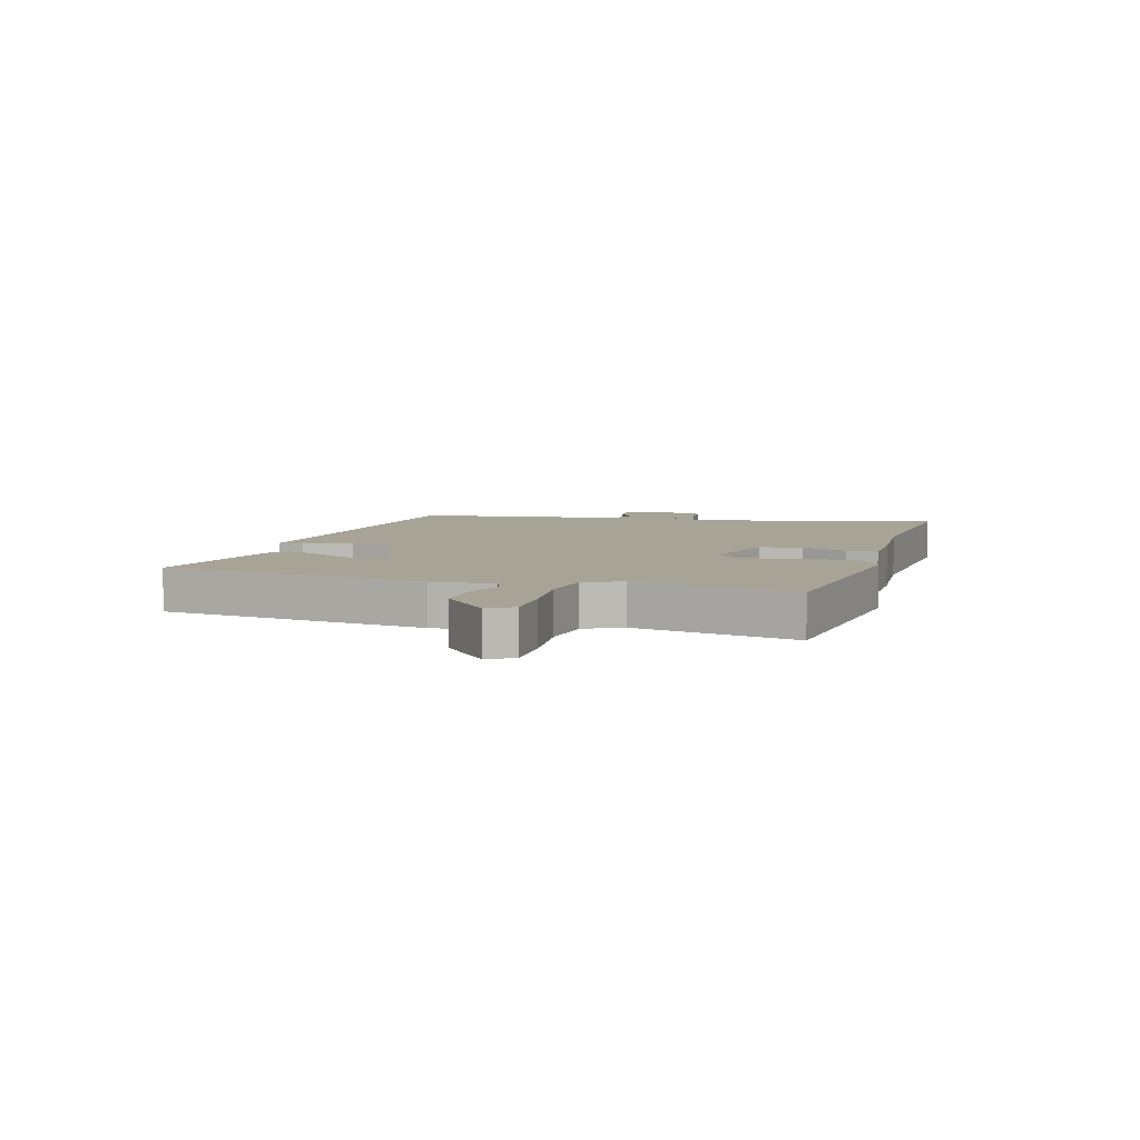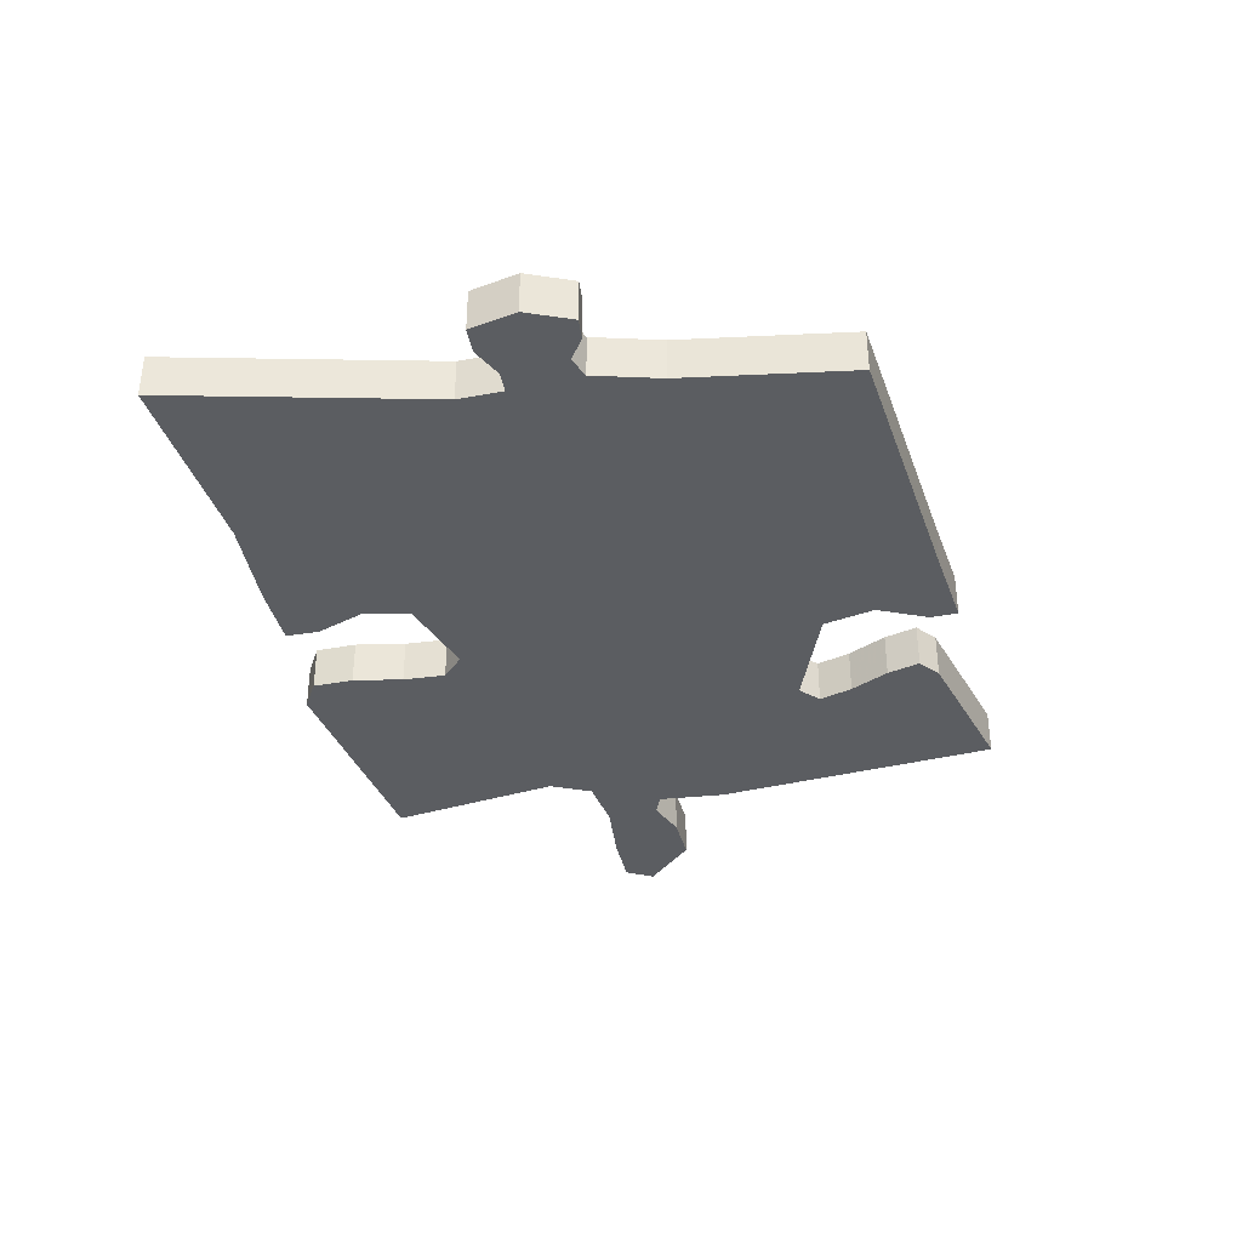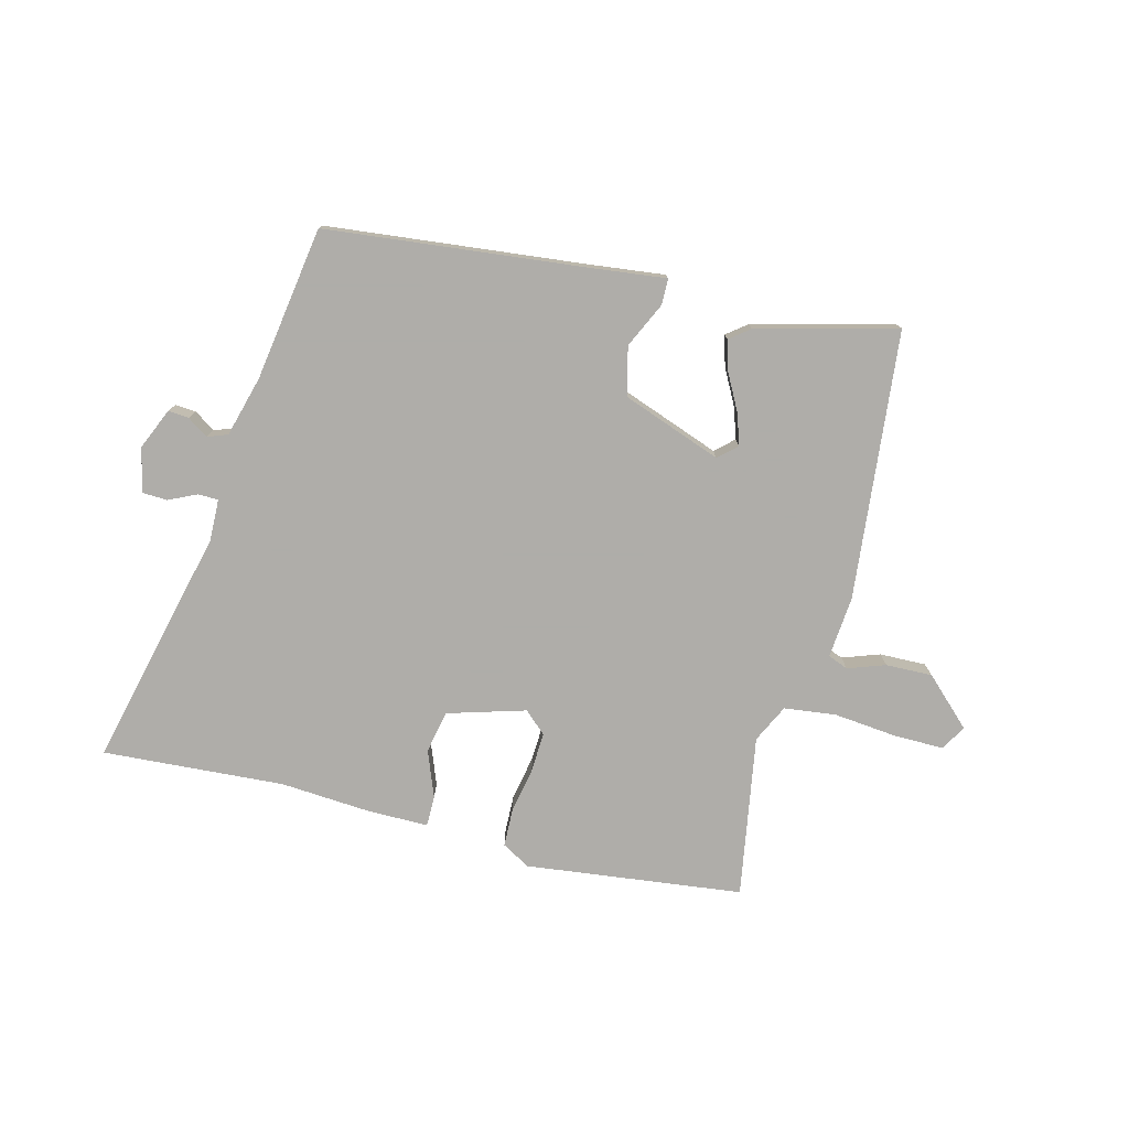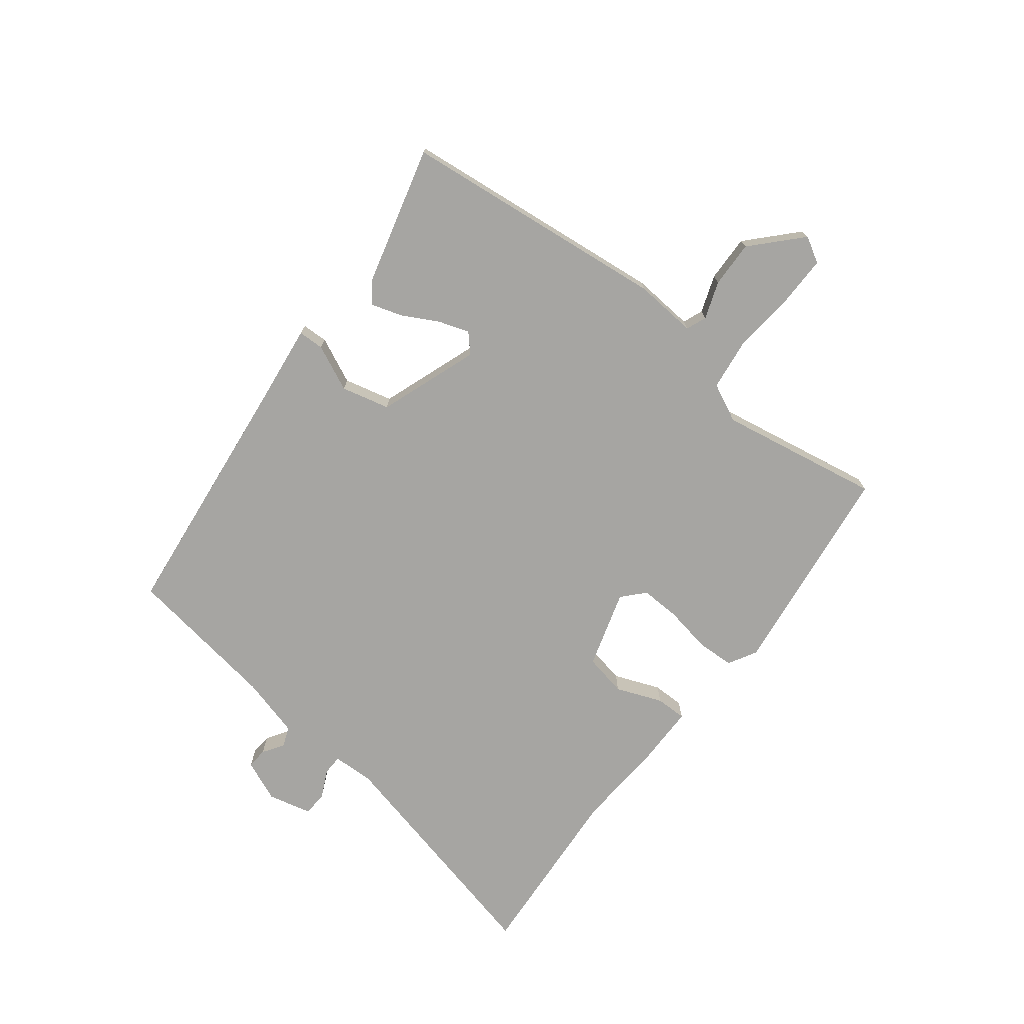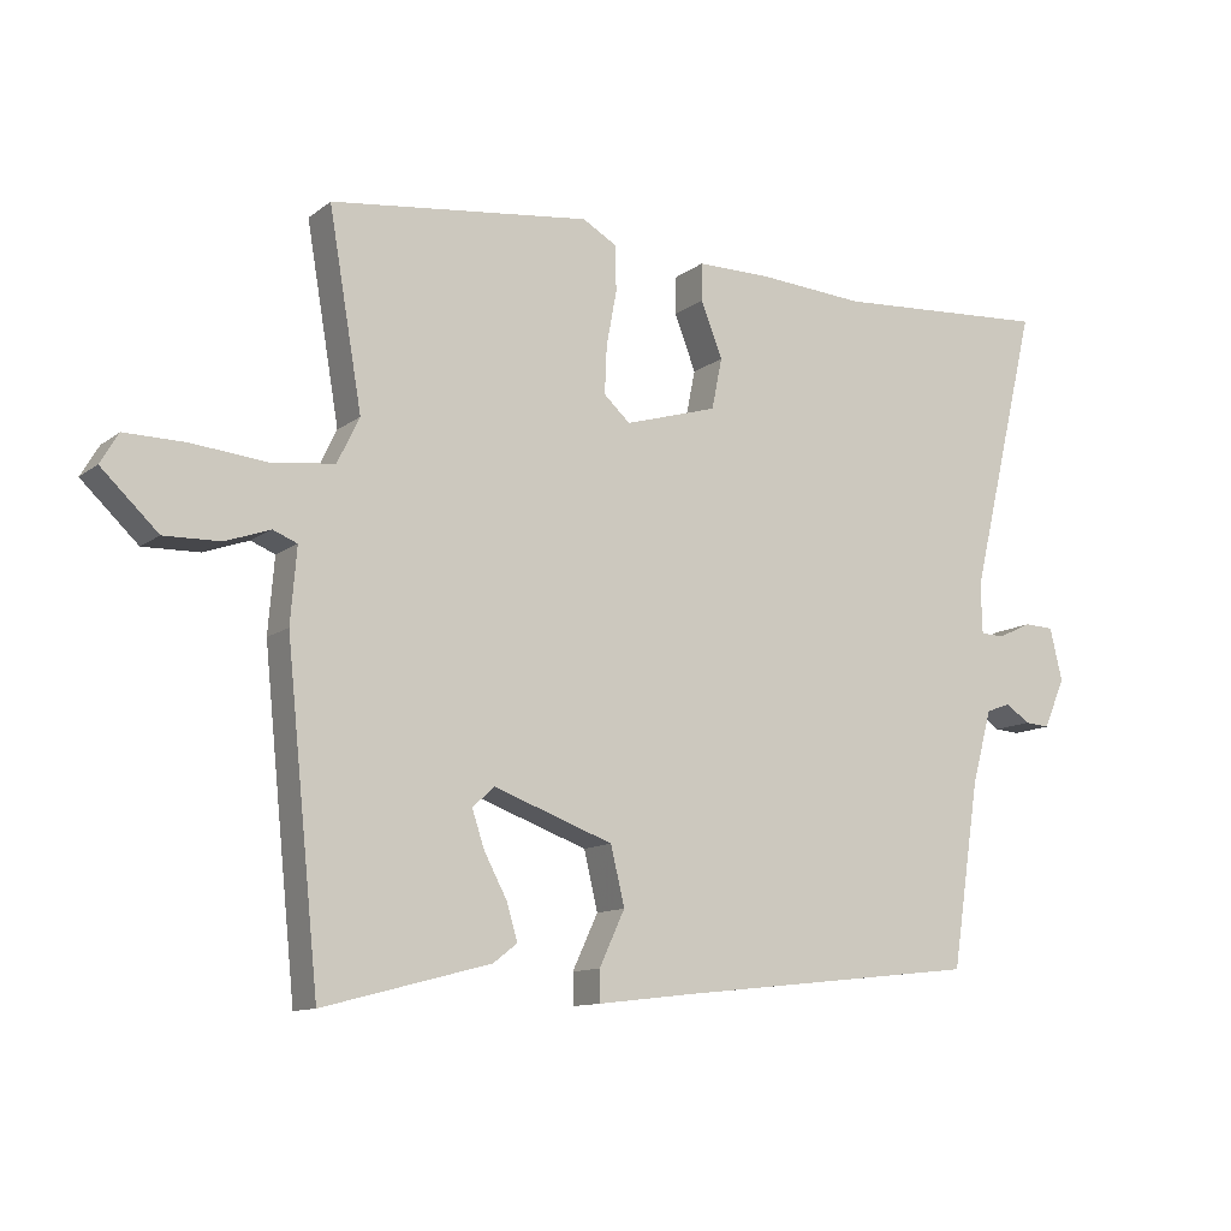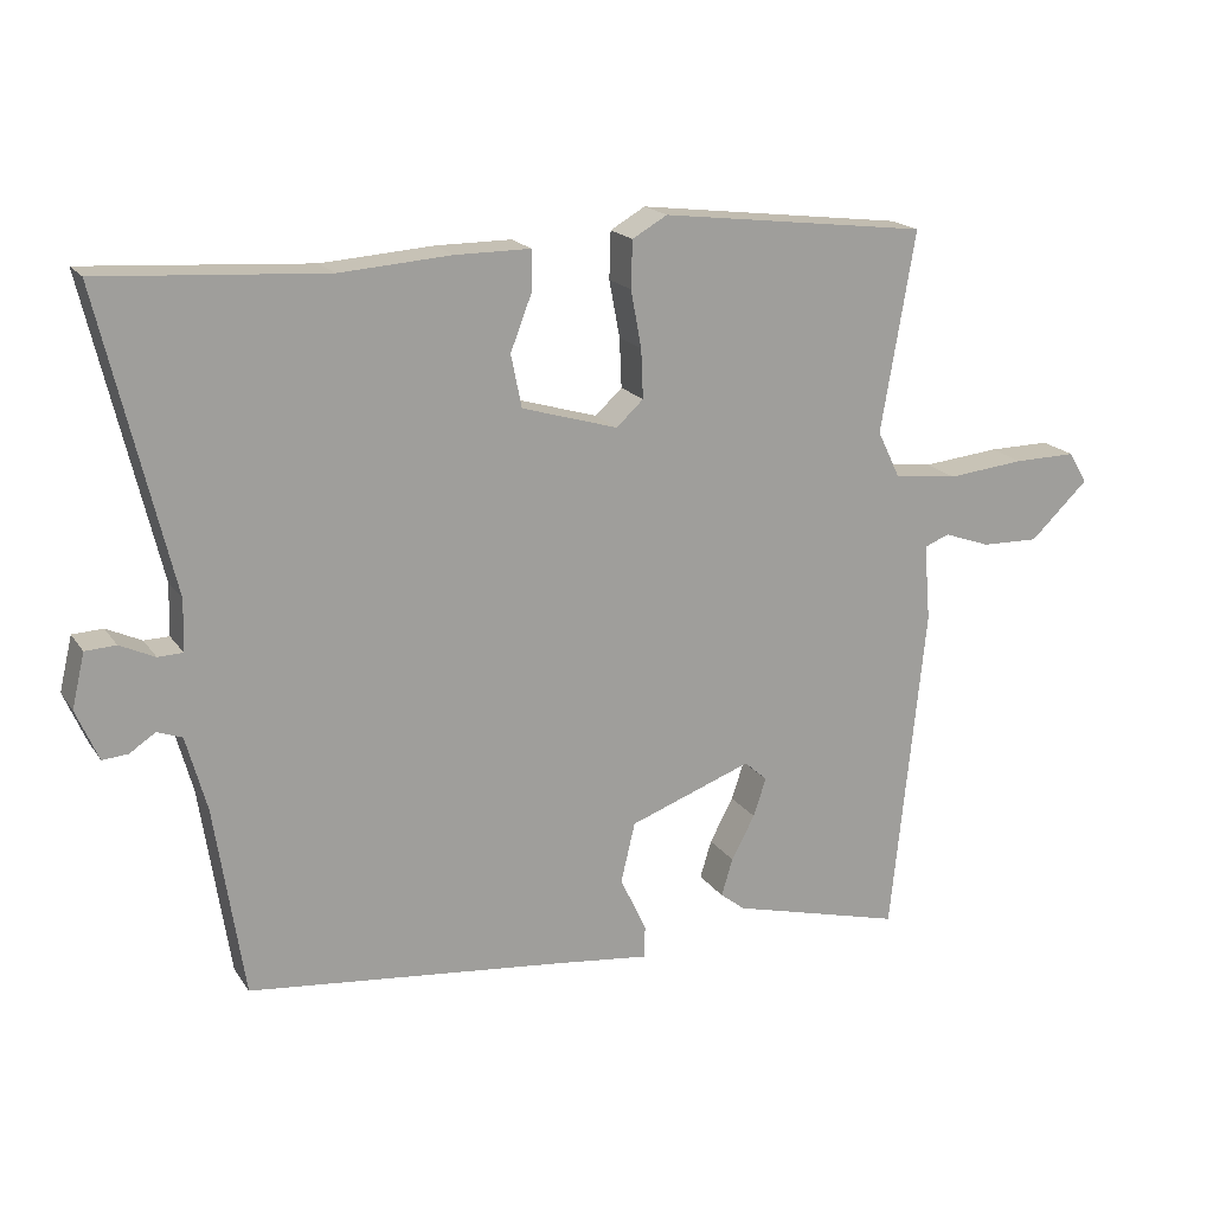
<metadata>
{"format":"obj","ext":"obj","renderer":"f3d","projection":"perspective","resolution":1024,"background":"white","views":[{"elev":6.7,"azim":-73.0,"up":"+Y"},{"elev":-35.9,"azim":102.3,"up":"+Y"},{"elev":-77.2,"azim":165.6,"up":"+Y"},{"elev":-73.8,"azim":-127.5,"up":"+Y"},{"elev":-11.5,"azim":-30.6,"up":"+Z"},{"elev":18.4,"azim":156.2,"up":"+Z"}]}
</metadata>
<code>
v 0.332 0.07 0.489
v 0.647 0.07 0.51
v 0.547 0.07 0.093
v 0.549 0.07 0.021
v 0.584 0.07 0.02
v 0.633 0.07 0.043
v 0.676 0.07 0.041
v 0.694 0.07 -0.035
v 0.663 0.07 -0.107
v 0.627 0.07 -0.104
v 0.591 0.07 -0.08
v 0.556 0.07 -0.093
v 0.527 0.07 -0.198
v 0.486 0.07 -0.466
v 0.041 0.07 -0.514
v -0.094 0.07 -0.53
v -0.095 0.07 -0.485
v -0.058 0.07 -0.406
v -0.078 0.07 -0.322
v -0.251 0.07 -0.259
v -0.283 0.07 -0.288
v -0.265 0.07 -0.342
v -0.232 0.07 -0.404
v -0.216 0.07 -0.457
v -0.251 0.07 -0.484
v -0.493 0.07 -0.547
v -0.541 0.07 -0.081
v -0.532 0.07 0.027
v -0.567 0.07 0.041
v -0.632 0.07 0.018
v -0.713 0.07 0.016
v -0.795 0.07 0.094
v -0.769 0.07 0.138
v -0.681 0.07 0.137
v -0.572 0.07 0.126
v -0.482 0.07 0.137
v -0.45 0.07 0.203
v -0.498 0.07 0.484
v -0.121 0.07 0.53
v -0.072 0.07 0.502
v -0.07 0.07 0.436
v -0.085 0.07 0.356
v -0.088 0.07 0.287
v -0.05 0.07 0.252
v 0.085 0.07 0.292
v 0.1 0.07 0.366
v 0.069 0.07 0.446
v 0.069 0.07 0.5
v 0.175 0.07 0.5
v 0.332 0 0.489
v 0.647 0 0.51
v 0.547 0 0.093
v 0.549 0 0.021
v 0.584 0 0.02
v 0.633 0 0.043
v 0.676 0 0.041
v 0.694 0 -0.035
v 0.663 0 -0.107
v 0.627 0 -0.104
v 0.591 0 -0.08
v 0.556 0 -0.093
v 0.527 0 -0.198
v 0.486 0 -0.466
v 0.041 0 -0.514
v -0.094 0 -0.53
v -0.095 0 -0.485
v -0.058 0 -0.406
v -0.078 0 -0.322
v -0.251 0 -0.259
v -0.283 0 -0.288
v -0.265 0 -0.342
v -0.232 0 -0.404
v -0.216 0 -0.457
v -0.251 0 -0.484
v -0.493 0 -0.547
v -0.541 0 -0.081
v -0.532 0 0.027
v -0.567 0 0.041
v -0.632 0 0.018
v -0.713 0 0.016
v -0.795 0 0.094
v -0.769 0 0.138
v -0.681 0 0.137
v -0.572 0 0.126
v -0.482 0 0.137
v -0.45 0 0.203
v -0.498 0 0.484
v -0.121 0 0.53
v -0.072 0 0.502
v -0.07 0 0.436
v -0.085 0 0.356
v -0.088 0 0.287
v -0.05 0 0.252
v 0.085 0 0.292
v 0.1 0 0.366
v 0.069 0 0.446
v 0.069 0 0.5
v 0.175 0 0.5
f 48 49 1
f 47 48 1
f 46 47 1
f 1 2 3
f 46 1 3
f 45 46 3
f 44 45 3 4
f 40 41 42
f 39 40 42
f 38 39 42
f 37 38 42
f 36 37 42 43
f 33 34 35
f 32 33 35
f 31 32 35
f 30 31 35
f 29 30 35
f 28 29 35 36
f 26 27 28
f 25 26 28
f 24 25 28
f 23 24 28
f 22 23 28
f 21 22 28 36
f 36 43 44
f 21 36 44
f 20 21 44
f 15 16 17 18
f 15 18 19
f 14 15 19
f 13 14 19
f 20 44 4
f 19 20 4
f 13 19 4
f 12 13 4
f 9 10 11
f 8 9 11
f 7 8 11
f 6 7 11
f 5 6 11
f 4 5 11 12
f 50 98 97
f 50 97 96
f 50 96 95
f 52 51 50
f 52 50 95
f 52 95 94
f 53 52 94 93
f 91 90 89
f 91 89 88
f 91 88 87
f 91 87 86
f 92 91 86 85
f 84 83 82
f 84 82 81
f 84 81 80
f 84 80 79
f 84 79 78
f 85 84 78 77
f 77 76 75
f 77 75 74
f 77 74 73
f 77 73 72
f 77 72 71
f 85 77 71 70
f 93 92 85
f 93 85 70
f 93 70 69
f 67 66 65 64
f 68 67 64
f 68 64 63
f 68 63 62
f 53 93 69
f 53 69 68
f 53 68 62
f 53 62 61
f 60 59 58
f 60 58 57
f 60 57 56
f 60 56 55
f 60 55 54
f 61 60 54 53
f 1 50 51 2
f 2 51 52 3
f 3 52 53 4
f 4 53 54 5
f 5 54 55 6
f 6 55 56 7
f 7 56 57 8
f 8 57 58 9
f 9 58 59 10
f 10 59 60 11
f 11 60 61 12
f 12 61 62 13
f 13 62 63 14
f 14 63 64 15
f 15 64 65 16
f 16 65 66 17
f 17 66 67 18
f 18 67 68 19
f 19 68 69 20
f 20 69 70 21
f 21 70 71 22
f 22 71 72 23
f 23 72 73 24
f 24 73 74 25
f 25 74 75 26
f 26 75 76 27
f 27 76 77 28
f 28 77 78 29
f 29 78 79 30
f 30 79 80 31
f 31 80 81 32
f 32 81 82 33
f 33 82 83 34
f 34 83 84 35
f 35 84 85 36
f 36 85 86 37
f 37 86 87 38
f 38 87 88 39
f 39 88 89 40
f 40 89 90 41
f 41 90 91 42
f 42 91 92 43
f 43 92 93 44
f 44 93 94 45
f 45 94 95 46
f 46 95 96 47
f 47 96 97 48
f 48 97 98 49
f 49 98 50 1

</code>
